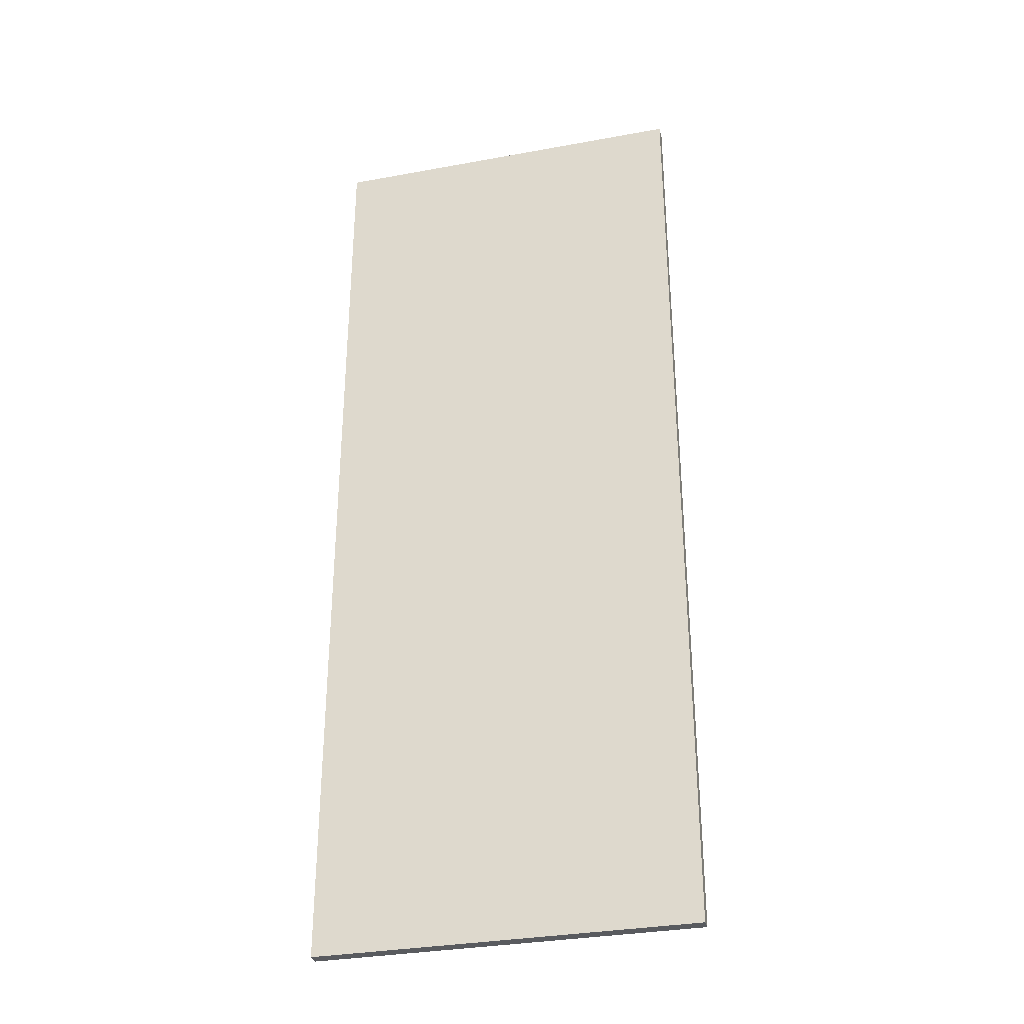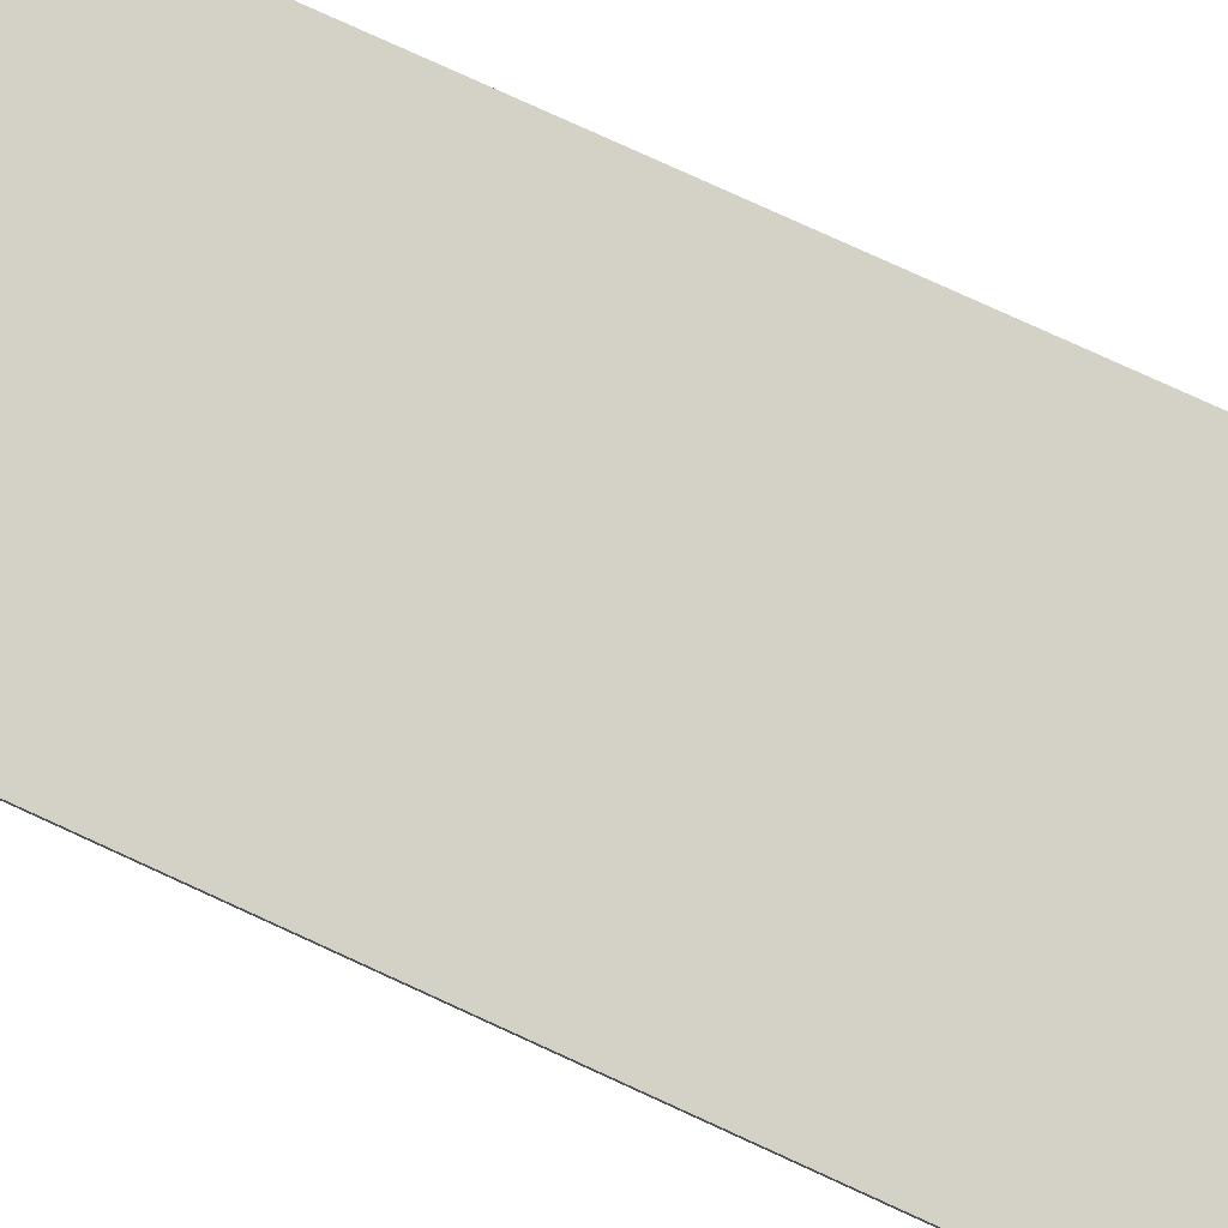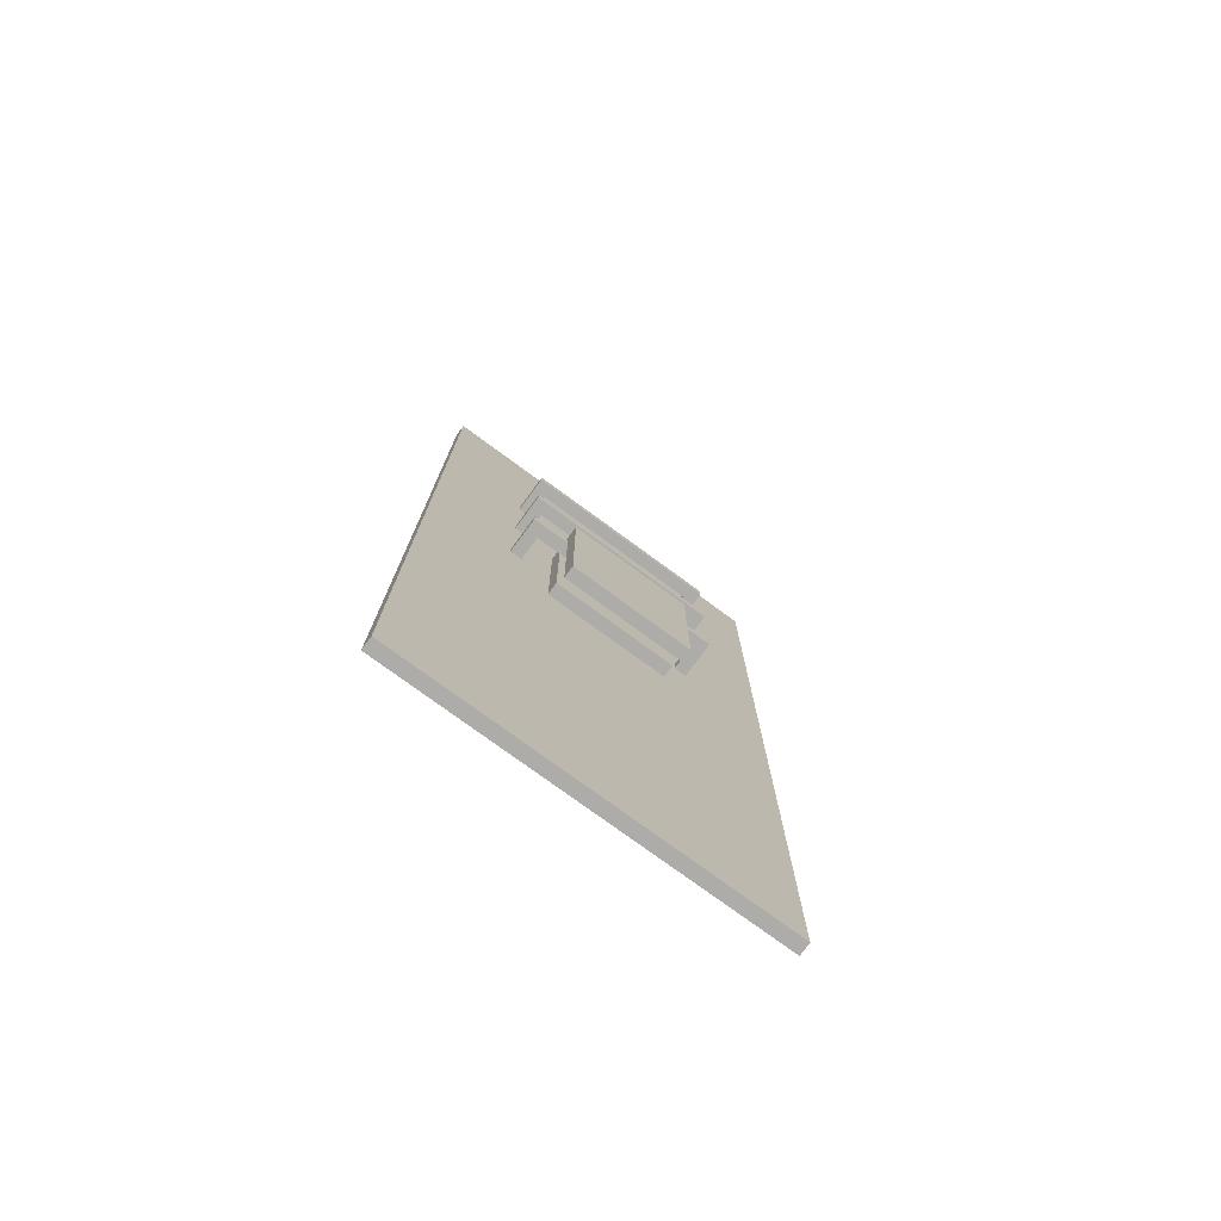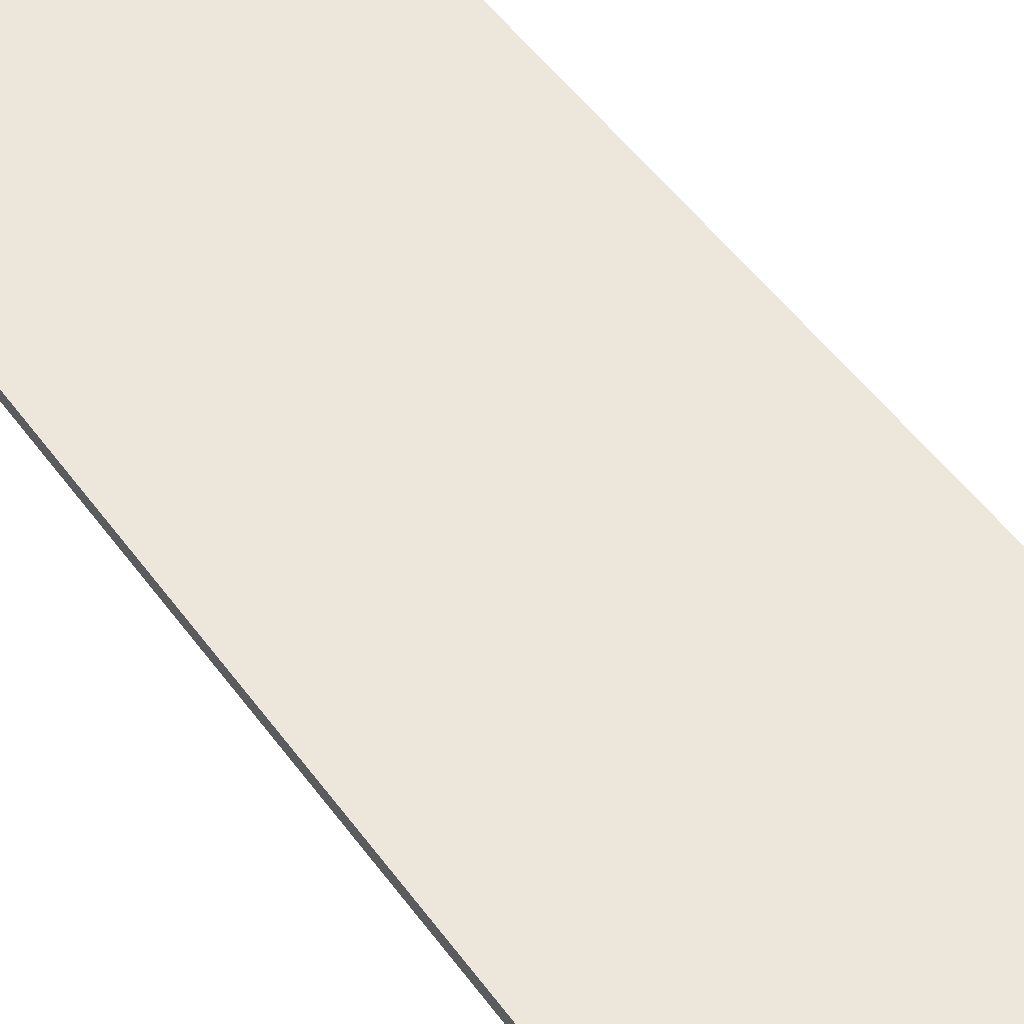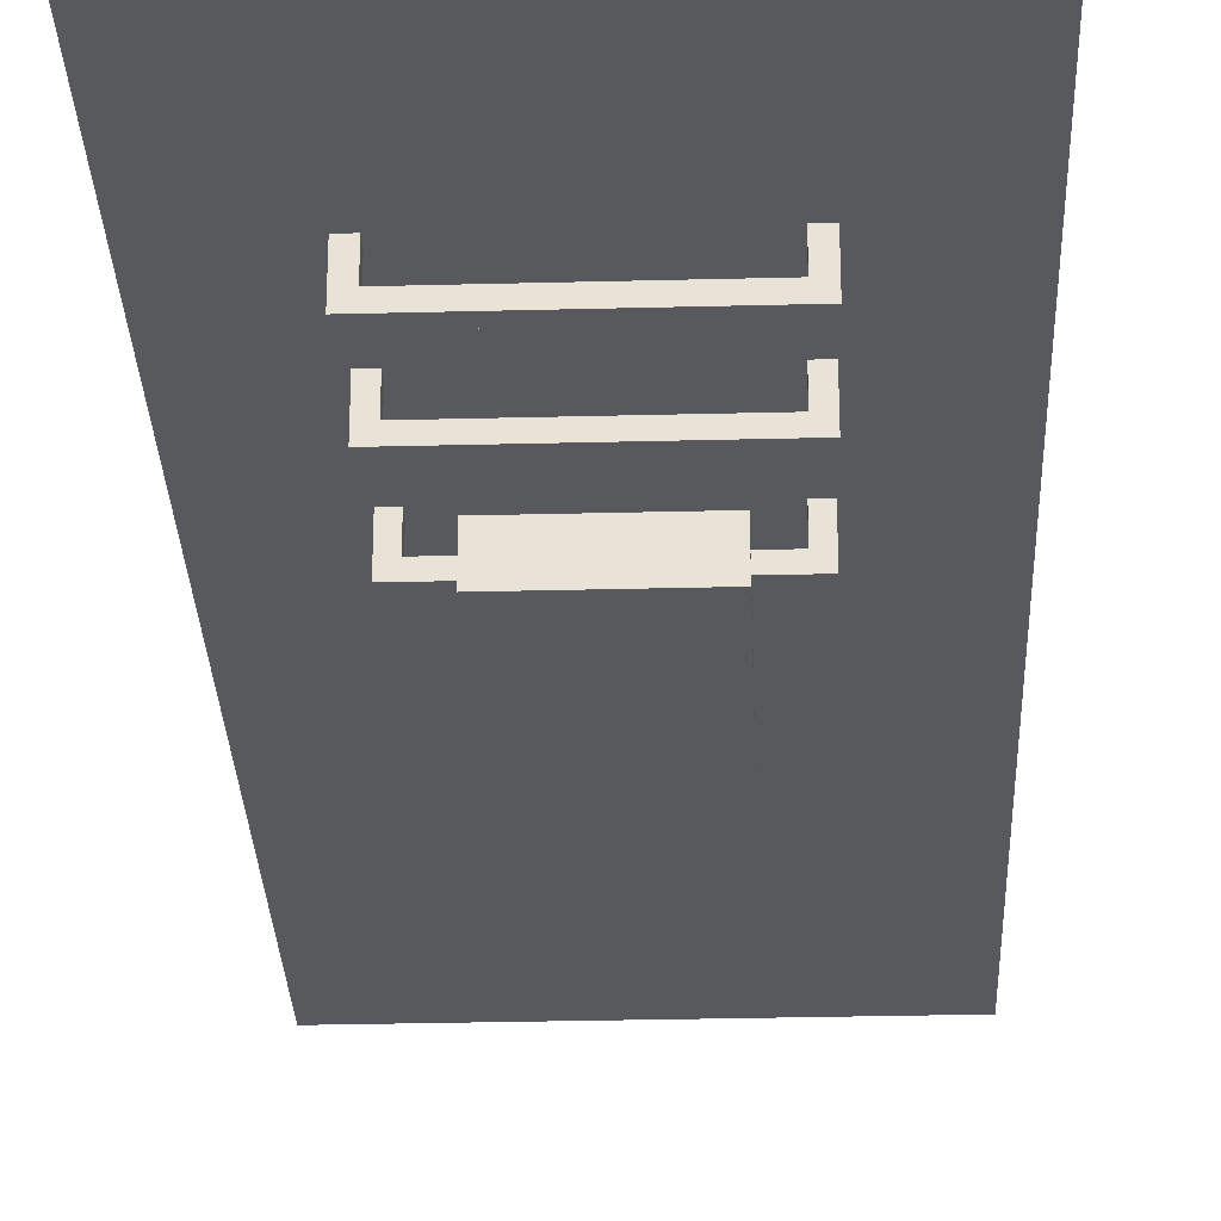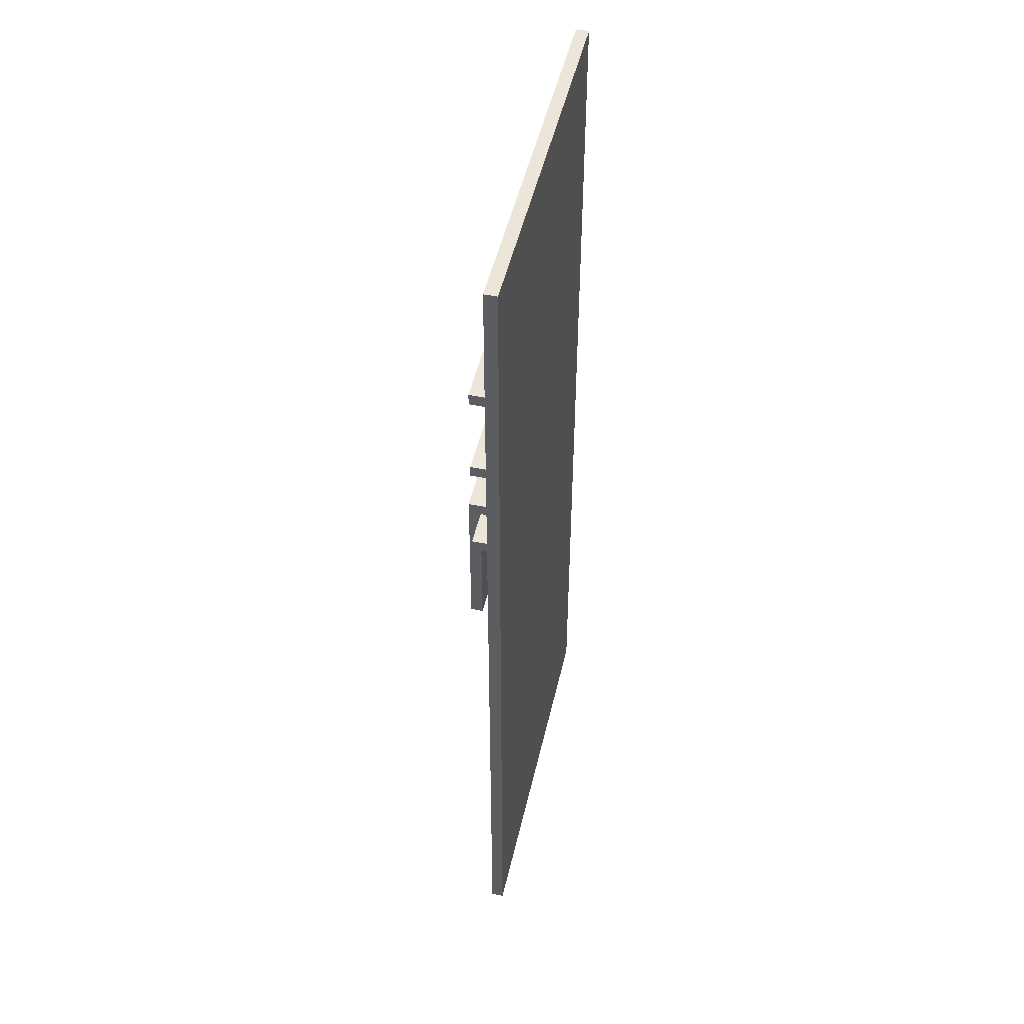
<metadata>
{"format":"obj","ext":"obj","renderer":"f3d","projection":"perspective","resolution":1024,"background":"white","views":[{"elev":-32.6,"azim":14.3,"up":"+Y"},{"elev":79.8,"azim":114.5,"up":"+Z"},{"elev":-76.9,"azim":143.8,"up":"+Y"},{"elev":52.6,"azim":-35.4,"up":"+Z"},{"elev":-29.0,"azim":-177.8,"up":"+Z"},{"elev":49.2,"azim":-77.1,"up":"+Y"}]}
</metadata>
<code>
v -15 0 2.5
v -15 0 1.5
v -15 78 2.5
v -15 78 1.5
v -8 43 1.5
v -8 43 -1.5
v -8 44 1.5
v -8 44 -1.5
v -8 52 1.5
v -8 52 -1.5
v -8 53 1.5
v -8 53 -1.5
v -8 60 1.5
v -8 60 -1.5
v -8 61 1.5
v -8 61 -1.5
v -5 31 -1.5
v -5 31 -2.5
v -5 33 0.5
v -5 33 -0.5
v -5 43 -0.5
v -5 43 -1.5
v -5 44 -0.5
v -5 44 -1.5
v -5 45 0.5
v -5 45 -2.5
v 7 43 1.5
v 7 43 -0.5
v 7 44 1.5
v 7 44 -0.5
v 7 52 1.5
v 7 52 -0.5
v 7 53 1.5
v 7 53 -0.5
v 7 60 1.5
v 7 60 -0.5
v 7 61 1.5
v 7 61 -0.5
v -7 43 1.5
v -7 43 -0.5
v -7 44 1.5
v -7 44 -0.5
v -7 52 1.5
v -7 52 -0.5
v -7 53 1.5
v -7 53 -0.5
v -7 60 1.5
v -7 60 -0.5
v -7 61 1.5
v -7 61 -0.5
v 5 31 -1.5
v 5 31 -2.5
v 5 33 0.5
v 5 33 -0.5
v 5 43 -0.5
v 5 43 -1.5
v 5 44 -0.5
v 5 44 -1.5
v 5 45 0.5
v 5 45 -2.5
v 8 43 1.5
v 8 43 -1.5
v 8 44 1.5
v 8 44 -1.5
v 8 52 1.5
v 8 52 -1.5
v 8 53 1.5
v 8 53 -1.5
v 8 60 1.5
v 8 60 -1.5
v 8 61 1.5
v 8 61 -1.5
v 15 0 2.5
v 15 0 1.5
v 15 78 2.5
v 15 78 1.5
v -15 0 2.5
v -15 78 2.5
v -12 36 2.5
v -12 45 2.5
v -10 37 2.5
v -10 43 2.5
v -9 37 2.5
v -9 43 2.5
v -8 36 2.5
v -8 45 2.5
v 15 0 2.5
v 15 78 2.5
v -5 33 0.5
v -5 45 0.5
v 5 33 0.5
v 5 45 0.5
v -7 43 -0.5
v -7 44 -0.5
v -7 52 -0.5
v -7 53 -0.5
v -7 60 -0.5
v -7 61 -0.5
v -5 43 -0.5
v -5 44 -0.5
v 5 43 -0.5
v 5 44 -0.5
v 7 43 -0.5
v 7 44 -0.5
v 7 52 -0.5
v 7 53 -0.5
v 7 60 -0.5
v 7 61 -0.5
v -5 31 -1.5
v -5 43 -1.5
v 5 31 -1.5
v 5 43 -1.5
v -15 0 1.5
v -15 78 1.5
v -12 36 1.5
v -12 45 1.5
v -10 37 1.5
v -10 43 1.5
v -9 37 1.5
v -9 43 1.5
v -8 36 1.5
v -8 43 1.5
v -8 44 1.5
v -8 45 1.5
v -8 52 1.5
v -8 53 1.5
v -8 60 1.5
v -8 61 1.5
v -7 43 1.5
v -7 44 1.5
v -7 52 1.5
v -7 53 1.5
v -7 60 1.5
v -7 61 1.5
v 7 43 1.5
v 7 44 1.5
v 7 52 1.5
v 7 53 1.5
v 7 60 1.5
v 7 61 1.5
v 8 43 1.5
v 8 44 1.5
v 8 52 1.5
v 8 53 1.5
v 8 60 1.5
v 8 61 1.5
v 15 0 1.5
v 15 78 1.5
v -5 33 -0.5
v -5 43 -0.5
v 5 33 -0.5
v 5 43 -0.5
v -8 43 -1.5
v -8 44 -1.5
v -8 52 -1.5
v -8 53 -1.5
v -8 60 -1.5
v -8 61 -1.5
v -5 43 -1.5
v -5 44 -1.5
v 5 43 -1.5
v 5 44 -1.5
v 8 43 -1.5
v 8 44 -1.5
v 8 52 -1.5
v 8 53 -1.5
v 8 60 -1.5
v 8 61 -1.5
v -5 31 -2.5
v -5 45 -2.5
v 5 31 -2.5
v 5 45 -2.5
v -15 0 2.5
v 15 0 2.5
v -15 0 1.5
v 15 0 1.5
v -5 31 -1.5
v 5 31 -1.5
v -5 31 -2.5
v 5 31 -2.5
v -5 33 0.5
v 5 33 0.5
v -5 33 -0.5
v 5 33 -0.5
v -8 43 1.5
v -7 43 1.5
v 7 43 1.5
v 8 43 1.5
v -7 43 -0.5
v -5 43 -0.5
v 5 43 -0.5
v 7 43 -0.5
v -8 43 -1.5
v -5 43 -1.5
v 5 43 -1.5
v 8 43 -1.5
v -8 52 1.5
v -7 52 1.5
v 7 52 1.5
v 8 52 1.5
v -7 52 -0.5
v 7 52 -0.5
v -8 52 -1.5
v 8 52 -1.5
v -8 60 1.5
v -7 60 1.5
v 7 60 1.5
v 8 60 1.5
v -7 60 -0.5
v 7 60 -0.5
v -8 60 -1.5
v 8 60 -1.5
v -8 44 1.5
v -7 44 1.5
v 7 44 1.5
v 8 44 1.5
v -7 44 -0.5
v -5 44 -0.5
v 5 44 -0.5
v 7 44 -0.5
v -8 44 -1.5
v -5 44 -1.5
v 5 44 -1.5
v 8 44 -1.5
v -5 45 0.5
v 5 45 0.5
v -5 45 -2.5
v 5 45 -2.5
v -8 53 1.5
v -7 53 1.5
v 7 53 1.5
v 8 53 1.5
v -7 53 -0.5
v 7 53 -0.5
v -8 53 -1.5
v 8 53 -1.5
v -8 61 1.5
v -7 61 1.5
v 7 61 1.5
v 8 61 1.5
v -7 61 -0.5
v 7 61 -0.5
v -8 61 -1.5
v 8 61 -1.5
v -15 78 2.5
v 15 78 2.5
v -15 78 1.5
v 15 78 1.5
f 3 2 1
f 4 2 3
f 7 6 5
f 8 6 7
f 11 10 9
f 12 10 11
f 15 14 13
f 16 14 15
f 21 20 19
f 22 18 17
f 23 21 19
f 24 18 22
f 25 23 19
f 25 24 23
f 26 18 24
f 26 24 25
f 29 28 27
f 30 28 29
f 33 32 31
f 34 32 33
f 37 36 35
f 38 36 37
f 39 40 41
f 41 40 42
f 43 44 45
f 45 44 46
f 47 48 49
f 49 48 50
f 53 54 55
f 51 52 56
f 53 55 57
f 56 52 58
f 53 57 59
f 57 58 59
f 58 52 60
f 59 58 60
f 61 62 63
f 63 62 64
f 65 66 67
f 67 66 68
f 69 70 71
f 71 70 72
f 73 74 75
f 75 74 76
f 79 78 77
f 80 78 79
f 81 80 79
f 82 80 81
f 83 81 79
f 83 82 81
f 84 80 82
f 84 82 83
f 85 79 77
f 85 83 79
f 85 84 83
f 86 80 84
f 86 84 85
f 86 78 80
f 87 85 77
f 87 86 85
f 88 78 86
f 88 86 87
f 91 90 89
f 92 90 91
f 99 94 93
f 100 94 99
f 103 102 101
f 104 102 103
f 105 96 95
f 106 96 105
f 107 98 97
f 108 98 107
f 111 110 109
f 112 110 111
f 113 114 115
f 115 114 116
f 115 116 117
f 117 116 118
f 115 117 119
f 117 118 119
f 118 116 120
f 119 118 120
f 113 115 121
f 115 119 121
f 119 120 121
f 120 116 122
f 121 120 122
f 122 116 123
f 116 114 124
f 123 116 124
f 124 114 125
f 125 114 126
f 126 114 127
f 127 114 128
f 121 122 129
f 123 124 130
f 124 125 130
f 130 125 131
f 126 127 132
f 132 127 133
f 128 114 134
f 132 133 135
f 133 134 135
f 130 131 135
f 121 129 135
f 131 132 135
f 129 130 135
f 135 134 136
f 136 134 137
f 137 134 138
f 138 134 139
f 134 114 140
f 139 134 140
f 121 135 141
f 136 137 142
f 142 137 143
f 138 139 144
f 144 139 145
f 140 114 146
f 113 121 147
f 145 146 147
f 142 143 147
f 144 145 147
f 143 144 147
f 121 141 147
f 141 142 147
f 146 114 148
f 147 146 148
f 149 150 151
f 151 150 152
f 153 154 159
f 159 154 160
f 161 162 163
f 163 162 164
f 155 156 165
f 165 156 166
f 157 158 167
f 167 158 168
f 169 170 171
f 171 170 172
f 175 174 173
f 176 174 175
f 179 178 177
f 180 178 179
f 183 182 181
f 184 182 183
f 189 186 185
f 192 188 187
f 193 191 190
f 193 192 191
f 193 189 185
f 193 190 189
f 194 192 193
f 195 192 194
f 196 188 192
f 196 192 195
f 201 198 197
f 202 200 199
f 203 201 197
f 203 202 201
f 204 200 202
f 204 202 203
f 209 206 205
f 210 208 207
f 211 209 205
f 211 210 209
f 212 208 210
f 212 210 211
f 213 214 217
f 215 216 220
f 217 218 221
f 213 217 221
f 221 218 222
f 219 220 223
f 220 216 224
f 223 220 224
f 225 226 227
f 227 226 228
f 229 230 233
f 231 232 234
f 229 233 235
f 233 234 235
f 234 232 236
f 235 234 236
f 237 238 241
f 239 240 242
f 237 241 243
f 241 242 243
f 242 240 244
f 243 242 244
f 245 246 247
f 247 246 248

</code>
